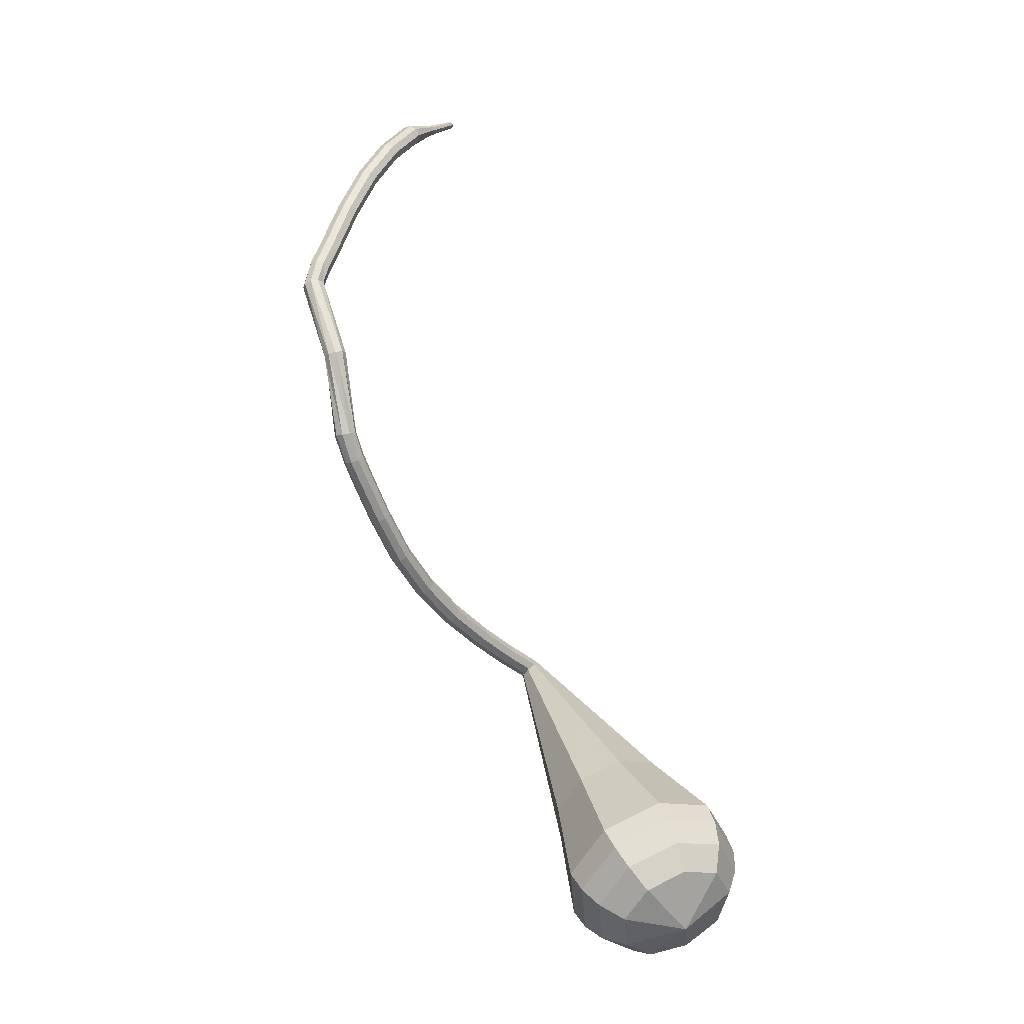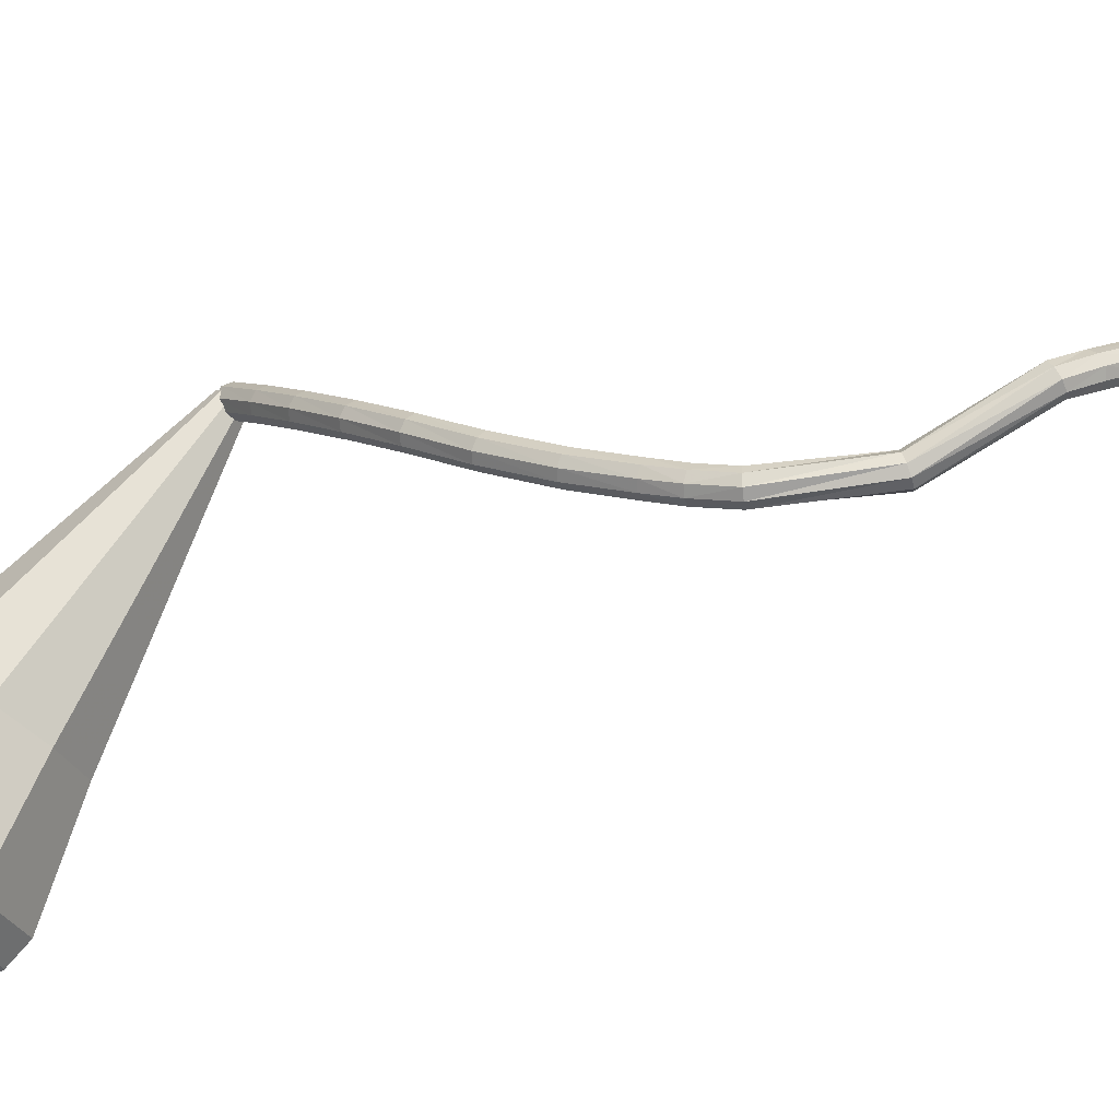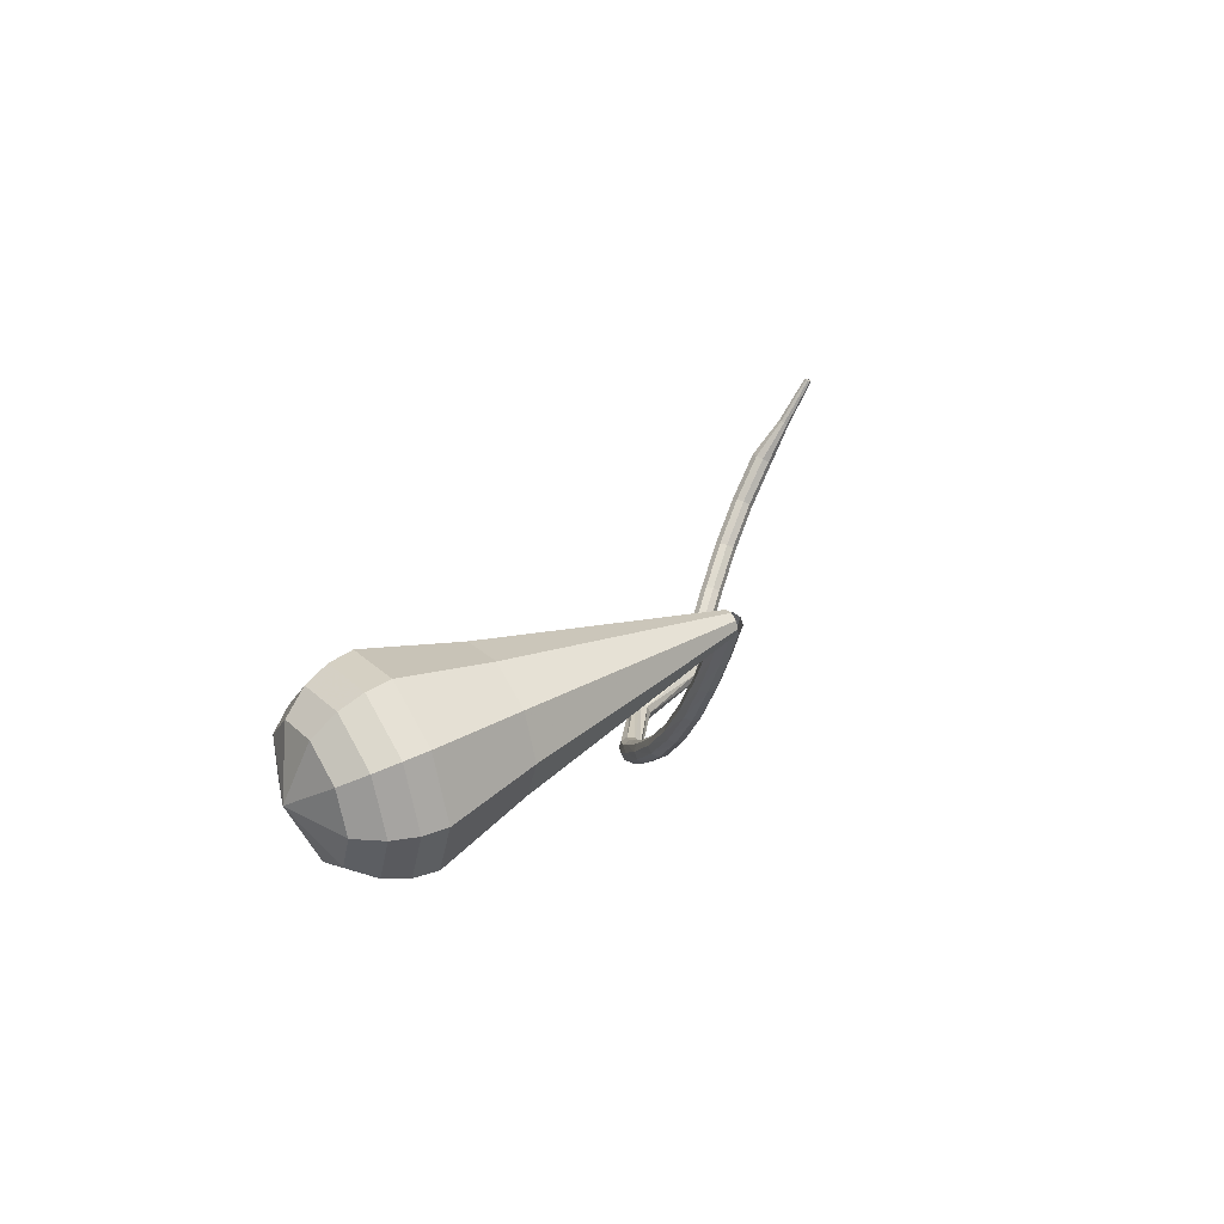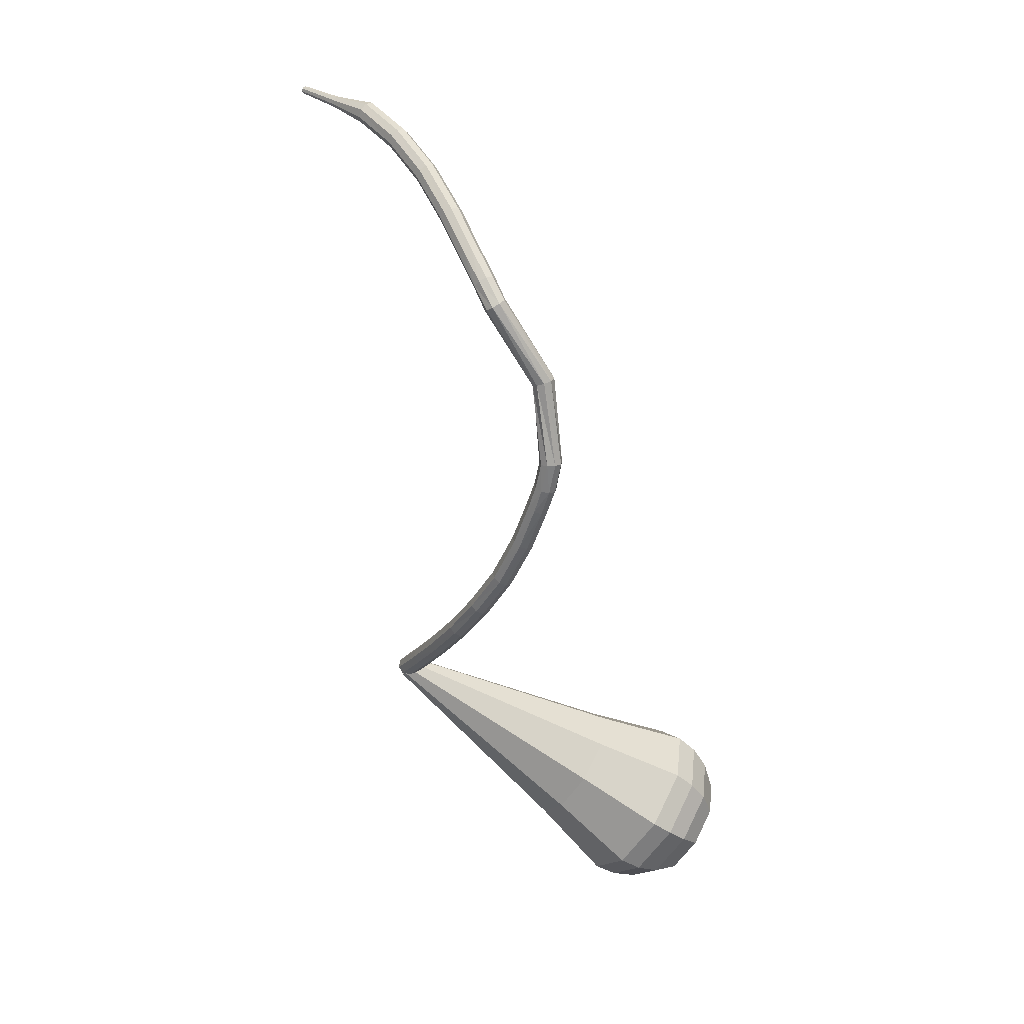
<metadata>
{"format":"obj","ext":"obj","renderer":"f3d","projection":"perspective","resolution":1024,"background":"white","views":[{"elev":2.6,"azim":-3.7,"up":"+Z"},{"elev":-35.0,"azim":-92.6,"up":"+Y"},{"elev":-62.6,"azim":118.9,"up":"+Z"},{"elev":10.7,"azim":-77.7,"up":"+Z"}]}
</metadata>
<code>
g tube1
v 111.3 110.4 102.8
v 111.2 110.1 102.3
v 111.4 109.5 102
v 111.9 109 102.1
v 112.4 108.8 102.5
v 112.6 109 103.1
v 112.5 109.5 103.6
v 112.1 110.1 103.7
v 111.6 110.4 103.4
v 111.3 110.4 102.8
v 108.4 108.1 104.8
v 108.4 107.7 104.2
v 108.6 107.2 103.9
v 109.1 106.7 104
v 109.6 106.5 104.5
v 109.8 106.7 105.1
v 109.7 107.2 105.5
v 109.3 107.8 105.6
v 108.8 108.1 105.3
v 108.4 108.1 104.8
v 105.8 105.8 106.8
v 105.7 105.4 106.2
v 105.9 104.8 105.9
v 106.4 104.4 106
v 106.9 104.2 106.5
v 107.2 104.4 107.1
v 107.1 105 107.5
v 106.7 105.5 107.6
v 106.2 105.8 107.3
v 105.8 105.8 106.8
v 102.8 103 109.3
v 102.7 102.6 108.8
v 102.9 102 108.5
v 103.5 101.6 108.6
v 104 101.5 109.1
v 104.3 101.8 109.6
v 104.2 102.3 110
v 103.8 102.8 110.1
v 103.2 103.1 109.9
v 102.8 103 109.3
v 100.1 100.3 112.2
v 99.98 99.83 111.7
v 100.3 99.26 111.5
v 100.8 98.86 111.6
v 101.4 98.81 112
v 101.7 99.13 112.5
v 101.6 99.68 112.9
v 101.1 100.2 113
v 100.5 100.4 112.7
v 100.1 100.3 112.2
v 97.79 97.65 115.5
v 97.66 97.14 115.1
v 97.94 96.56 114.8
v 98.51 96.19 114.9
v 99.1 96.19 115.3
v 99.42 96.58 115.7
v 99.34 97.16 116.1
v 98.89 97.66 116.2
v 98.28 97.86 115.9
v 97.79 97.65 115.5
v 95.85 95.38 119.3
v 95.68 94.83 118.9
v 95.94 94.23 118.7
v 96.51 93.85 118.8
v 97.12 93.88 119.1
v 97.49 94.29 119.5
v 97.44 94.9 119.8
v 97 95.42 119.8
v 96.37 95.61 119.6
v 95.85 95.38 119.3
v 94.34 93.77 122.7
v 94.14 93.22 122.4
v 94.37 92.6 122.2
v 94.93 92.21 122.3
v 95.55 92.23 122.5
v 95.95 92.65 122.9
v 95.93 93.27 123.2
v 95.51 93.81 123.2
v 94.88 94 123.1
v 94.34 93.77 122.7
v 93.56 92.95 124.7
v 93.31 92.39 124.4
v 93.49 91.75 124.2
v 94.03 91.33 124.3
v 94.67 91.34 124.5
v 95.12 91.76 124.8
v 95.15 92.4 125.1
v 94.77 92.96 125.1
v 94.14 93.18 125
v 93.56 92.95 124.7
v 93.45 92.61 126.9
v 92.84 92.34 126.8
v 92.54 91.73 126.8
v 92.7 91.06 126.8
v 93.24 90.66 126.9
v 93.91 90.7 127
v 94.4 91.17 127.1
v 94.47 91.85 127.1
v 94.1 92.42 127
v 93.45 92.61 126.9
v 93.4 92.7 134.1
v 92.86 93.05 133.9
v 92.19 92.97 133.8
v 91.71 92.5 133.8
v 91.63 91.84 134
v 92 91.32 134.2
v 92.64 91.17 134.4
v 93.25 91.47 134.5
v 93.56 92.07 134.3
v 93.4 92.7 134.1
v 91.48 96.16 140.7
v 91.1 96.62 140.4
v 90.44 96.72 140.2
v 89.83 96.42 140.3
v 89.55 95.86 140.5
v 89.72 95.3 140.9
v 90.28 95 141.2
v 90.95 95.11 141.2
v 91.43 95.56 141
v 91.48 96.16 140.7
v 91.93 96.34 142.5
v 92.01 96.9 142.1
v 91.66 97.45 141.9
v 91.04 97.74 142
v 90.44 97.62 142.3
v 90.15 97.15 142.7
v 90.29 96.56 143
v 90.8 96.11 143.1
v 91.45 96.03 142.9
v 91.93 96.34 142.5
v 92.97 97.8 144.8
v 93.07 98.35 144.4
v 92.74 98.91 144.2
v 92.14 99.22 144.3
v 91.54 99.14 144.6
v 91.23 98.69 145
v 91.35 98.1 145.4
v 91.85 97.64 145.4
v 92.49 97.52 145.2
v 92.97 97.8 144.8
v 94.39 99.85 148.1
v 94.48 100.4 147.7
v 94.14 100.9 147.4
v 93.54 101.3 147.5
v 92.95 101.2 147.9
v 92.65 100.8 148.3
v 92.78 100.2 148.6
v 93.28 99.71 148.7
v 93.92 99.59 148.5
v 94.39 99.85 148.1
v 96.26 102.5 151.6
v 96.32 103 151.1
v 95.96 103.5 150.9
v 95.36 103.8 151
v 94.8 103.8 151.3
v 94.53 103.4 151.8
v 94.69 102.9 152.2
v 95.2 102.4 152.3
v 95.82 102.3 152.1
v 96.26 102.5 151.6
v 98.35 105.5 154.5
v 98.35 106 154
v 97.96 106.5 153.7
v 97.37 106.8 153.8
v 96.84 106.8 154.2
v 96.63 106.5 154.8
v 96.84 106 155.2
v 97.36 105.6 155.3
v 97.96 105.4 155
v 98.35 105.5 154.5
v 100.6 109 156.7
v 100.5 109.3 156.1
v 100.1 109.7 155.8
v 99.49 110 155.9
v 99.02 110.1 156.4
v 98.88 109.9 157
v 99.16 109.5 157.5
v 99.71 109.1 157.6
v 100.3 108.9 157.3
v 100.6 109 156.7
v 102.1 112.7 157.7
v 102.1 112.8 157.4
v 101.8 113 157.3
v 101.5 113.1 157.3
v 101.3 113.2 157.6
v 101.3 113.1 157.9
v 101.4 113 158.1
v 101.7 112.8 158.2
v 102 112.7 158
v 102.1 112.7 157.7
v 104.2 116.5 158.9
v 104.2 116.6 158.7
v 104.1 116.7 158.6
v 103.9 116.8 158.6
v 103.7 116.9 158.8
v 103.7 116.8 159
v 103.8 116.7 159.2
v 104 116.6 159.2
v 104.2 116.5 159.1
v 104.2 116.5 158.9
v 104.2 116.7 158.9
v 104.1 116.7 158.8
v 104 116.8 158.7
v 103.9 116.8 158.7
v 103.8 116.9 158.8
v 103.8 116.8 159
v 103.9 116.8 159.1
v 104 116.7 159.1
v 104.1 116.7 159
v 104.2 116.7 158.9
f 1 2 12
f 12 11 1
f 2 3 13
f 13 12 2
f 3 4 14
f 14 13 3
f 4 5 15
f 15 14 4
f 5 6 16
f 16 15 5
f 6 7 17
f 17 16 6
f 7 8 18
f 18 17 7
f 8 9 19
f 19 18 8
f 9 10 20
f 20 19 9
f 11 12 22
f 22 21 11
f 12 13 23
f 23 22 12
f 13 14 24
f 24 23 13
f 14 15 25
f 25 24 14
f 15 16 26
f 26 25 15
f 16 17 27
f 27 26 16
f 17 18 28
f 28 27 17
f 18 19 29
f 29 28 18
f 19 20 30
f 30 29 19
f 21 22 32
f 32 31 21
f 22 23 33
f 33 32 22
f 23 24 34
f 34 33 23
f 24 25 35
f 35 34 24
f 25 26 36
f 36 35 25
f 26 27 37
f 37 36 26
f 27 28 38
f 38 37 27
f 28 29 39
f 39 38 28
f 29 30 40
f 40 39 29
f 31 32 42
f 42 41 31
f 32 33 43
f 43 42 32
f 33 34 44
f 44 43 33
f 34 35 45
f 45 44 34
f 35 36 46
f 46 45 35
f 36 37 47
f 47 46 36
f 37 38 48
f 48 47 37
f 38 39 49
f 49 48 38
f 39 40 50
f 50 49 39
f 41 42 52
f 52 51 41
f 42 43 53
f 53 52 42
f 43 44 54
f 54 53 43
f 44 45 55
f 55 54 44
f 45 46 56
f 56 55 45
f 46 47 57
f 57 56 46
f 47 48 58
f 58 57 47
f 48 49 59
f 59 58 48
f 49 50 60
f 60 59 49
f 51 52 62
f 62 61 51
f 52 53 63
f 63 62 52
f 53 54 64
f 64 63 53
f 54 55 65
f 65 64 54
f 55 56 66
f 66 65 55
f 56 57 67
f 67 66 56
f 57 58 68
f 68 67 57
f 58 59 69
f 69 68 58
f 59 60 70
f 70 69 59
f 61 62 72
f 72 71 61
f 62 63 73
f 73 72 62
f 63 64 74
f 74 73 63
f 64 65 75
f 75 74 64
f 65 66 76
f 76 75 65
f 66 67 77
f 77 76 66
f 67 68 78
f 78 77 67
f 68 69 79
f 79 78 68
f 69 70 80
f 80 79 69
f 71 72 82
f 82 81 71
f 72 73 83
f 83 82 72
f 73 74 84
f 84 83 73
f 74 75 85
f 85 84 74
f 75 76 86
f 86 85 75
f 76 77 87
f 87 86 76
f 77 78 88
f 88 87 77
f 78 79 89
f 89 88 78
f 79 80 90
f 90 89 79
f 81 82 92
f 92 91 81
f 82 83 93
f 93 92 82
f 83 84 94
f 94 93 83
f 84 85 95
f 95 94 84
f 85 86 96
f 96 95 85
f 86 87 97
f 97 96 86
f 87 88 98
f 98 97 87
f 88 89 99
f 99 98 88
f 89 90 100
f 100 99 89
f 91 92 102
f 102 101 91
f 92 93 103
f 103 102 92
f 93 94 104
f 104 103 93
f 94 95 105
f 105 104 94
f 95 96 106
f 106 105 95
f 96 97 107
f 107 106 96
f 97 98 108
f 108 107 97
f 98 99 109
f 109 108 98
f 99 100 110
f 110 109 99
f 101 102 112
f 112 111 101
f 102 103 113
f 113 112 102
f 103 104 114
f 114 113 103
f 104 105 115
f 115 114 104
f 105 106 116
f 116 115 105
f 106 107 117
f 117 116 106
f 107 108 118
f 118 117 107
f 108 109 119
f 119 118 108
f 109 110 120
f 120 119 109
f 111 112 122
f 122 121 111
f 112 113 123
f 123 122 112
f 113 114 124
f 124 123 113
f 114 115 125
f 125 124 114
f 115 116 126
f 126 125 115
f 116 117 127
f 127 126 116
f 117 118 128
f 128 127 117
f 118 119 129
f 129 128 118
f 119 120 130
f 130 129 119
f 121 122 132
f 132 131 121
f 122 123 133
f 133 132 122
f 123 124 134
f 134 133 123
f 124 125 135
f 135 134 124
f 125 126 136
f 136 135 125
f 126 127 137
f 137 136 126
f 127 128 138
f 138 137 127
f 128 129 139
f 139 138 128
f 129 130 140
f 140 139 129
f 131 132 142
f 142 141 131
f 132 133 143
f 143 142 132
f 133 134 144
f 144 143 133
f 134 135 145
f 145 144 134
f 135 136 146
f 146 145 135
f 136 137 147
f 147 146 136
f 137 138 148
f 148 147 137
f 138 139 149
f 149 148 138
f 139 140 150
f 150 149 139
f 141 142 152
f 152 151 141
f 142 143 153
f 153 152 142
f 143 144 154
f 154 153 143
f 144 145 155
f 155 154 144
f 145 146 156
f 156 155 145
f 146 147 157
f 157 156 146
f 147 148 158
f 158 157 147
f 148 149 159
f 159 158 148
f 149 150 160
f 160 159 149
f 151 152 162
f 162 161 151
f 152 153 163
f 163 162 152
f 153 154 164
f 164 163 153
f 154 155 165
f 165 164 154
f 155 156 166
f 166 165 155
f 156 157 167
f 167 166 156
f 157 158 168
f 168 167 157
f 158 159 169
f 169 168 158
f 159 160 170
f 170 169 159
f 161 162 172
f 172 171 161
f 162 163 173
f 173 172 162
f 163 164 174
f 174 173 163
f 164 165 175
f 175 174 164
f 165 166 176
f 176 175 165
f 166 167 177
f 177 176 166
f 167 168 178
f 178 177 167
f 168 169 179
f 179 178 168
f 169 170 180
f 180 179 169
f 171 172 182
f 182 181 171
f 172 173 183
f 183 182 172
f 173 174 184
f 184 183 173
f 174 175 185
f 185 184 174
f 175 176 186
f 186 185 175
f 176 177 187
f 187 186 176
f 177 178 188
f 188 187 177
f 178 179 189
f 189 188 178
f 179 180 190
f 190 189 179
f 181 182 192
f 192 191 181
f 182 183 193
f 193 192 182
f 183 184 194
f 194 193 183
f 184 185 195
f 195 194 184
f 185 186 196
f 196 195 185
f 186 187 197
f 197 196 186
f 187 188 198
f 198 197 187
f 188 189 199
f 199 198 188
f 189 190 200
f 200 199 189
f 191 192 202
f 202 201 191
f 192 193 203
f 203 202 192
f 193 194 204
f 204 203 193
f 194 195 205
f 205 204 194
f 195 196 206
f 206 205 195
f 196 197 207
f 207 206 196
f 197 198 208
f 208 207 197
f 198 199 209
f 209 208 198
f 199 200 210
f 210 209 199
v 111 109.3 102.8
v 111 109.7 102.3
v 111.5 110.1 102
v 112.2 110.3 102.1
v 112.7 110.2 102.5
v 112.8 109.9 103.1
v 112.5 109.4 103.6
v 111.9 109.1 103.7
v 111.3 109 103.4
v 111 109.3 102.8
v 113.1 91.96 91.87
v 113.6 94.33 88.79
v 116.3 96.63 87.15
v 120 97.78 87.72
v 122.9 97.25 90.23
v 123.8 95.28 93.51
v 122.1 92.79 96.02
v 118.7 90.96 96.59
v 115.1 90.63 94.95
v 113.1 91.96 91.87
v 113.3 90.19 90.78
v 113.8 92.8 87.39
v 116.7 95.33 85.59
v 120.8 96.59 86.22
v 124 96.01 88.98
v 125 93.84 92.58
v 123.1 91.11 95.34
v 119.4 89.09 95.97
v 115.5 88.73 94.16
v 113.3 90.19 90.78
v 113.4 88.43 89.69
v 113.9 91.27 85.99
v 117.2 94.03 84.03
v 121.6 95.41 84.71
v 125.1 94.77 87.72
v 126.1 92.41 91.65
v 124.1 89.43 94.66
v 120 87.23 95.34
v 115.8 86.83 93.38
v 113.4 88.43 89.69
v 113.5 86.66 88.59
v 114.1 89.74 84.59
v 117.6 92.73 82.46
v 122.4 94.22 83.2
v 126.2 93.53 86.46
v 127.3 90.97 90.72
v 125.1 87.74 93.98
v 120.7 85.36 94.72
v 116.1 84.93 92.59
v 113.5 86.66 88.59
v 113.6 84.9 87.5
v 114.3 88.21 83.19
v 118.1 91.43 80.9
v 123.2 93.04 81.7
v 127.4 92.29 85.21
v 128.5 89.54 89.79
v 126.2 86.06 93.3
v 121.4 83.49 94.1
v 116.4 83.03 91.81
v 113.6 84.9 87.5
v 114.5 83.45 86.41
v 115.1 86.66 82.24
v 118.8 89.78 80.02
v 123.8 91.33 80.79
v 127.8 90.61 84.19
v 128.9 87.94 88.63
v 126.6 84.58 92.03
v 122 82.09 92.8
v 117.2 81.65 90.58
v 114.5 83.45 86.41
v 115.9 82.23 85.31
v 116.5 85.1 81.58
v 119.7 87.88 79.6
v 124.2 89.28 80.29
v 127.8 88.63 83.33
v 128.8 86.24 87.3
v 126.8 83.23 90.34
v 122.6 81.01 91.03
v 118.3 80.61 89.05
v 115.9 82.23 85.31
v 118.1 81.32 84.22
v 118.5 83.51 81.37
v 121 85.64 79.86
v 124.4 86.7 80.38
v 127.1 86.21 82.71
v 127.9 84.38 85.74
v 126.4 82.09 88.06
v 123.2 80.39 88.59
v 119.9 80.08 87.07
v 118.1 81.32 84.22
v 123.6 81.82 83.13
v 123.6 81.82 83.13
v 123.6 81.82 83.13
v 123.6 81.82 83.13
v 123.6 81.82 83.13
v 123.6 81.82 83.13
v 123.6 81.82 83.13
v 123.6 81.82 83.13
v 123.6 81.82 83.13
v 123.6 81.82 83.13
f 211 212 222
f 222 221 211
f 212 213 223
f 223 222 212
f 213 214 224
f 224 223 213
f 214 215 225
f 225 224 214
f 215 216 226
f 226 225 215
f 216 217 227
f 227 226 216
f 217 218 228
f 228 227 217
f 218 219 229
f 229 228 218
f 219 220 230
f 230 229 219
f 221 222 232
f 232 231 221
f 222 223 233
f 233 232 222
f 223 224 234
f 234 233 223
f 224 225 235
f 235 234 224
f 225 226 236
f 236 235 225
f 226 227 237
f 237 236 226
f 227 228 238
f 238 237 227
f 228 229 239
f 239 238 228
f 229 230 240
f 240 239 229
f 231 232 242
f 242 241 231
f 232 233 243
f 243 242 232
f 233 234 244
f 244 243 233
f 234 235 245
f 245 244 234
f 235 236 246
f 246 245 235
f 236 237 247
f 247 246 236
f 237 238 248
f 248 247 237
f 238 239 249
f 249 248 238
f 239 240 250
f 250 249 239
f 241 242 252
f 252 251 241
f 242 243 253
f 253 252 242
f 243 244 254
f 254 253 243
f 244 245 255
f 255 254 244
f 245 246 256
f 256 255 245
f 246 247 257
f 257 256 246
f 247 248 258
f 258 257 247
f 248 249 259
f 259 258 248
f 249 250 260
f 260 259 249
f 251 252 262
f 262 261 251
f 252 253 263
f 263 262 252
f 253 254 264
f 264 263 253
f 254 255 265
f 265 264 254
f 255 256 266
f 266 265 255
f 256 257 267
f 267 266 256
f 257 258 268
f 268 267 257
f 258 259 269
f 269 268 258
f 259 260 270
f 270 269 259
f 261 262 272
f 272 271 261
f 262 263 273
f 273 272 262
f 263 264 274
f 274 273 263
f 264 265 275
f 275 274 264
f 265 266 276
f 276 275 265
f 266 267 277
f 277 276 266
f 267 268 278
f 278 277 267
f 268 269 279
f 279 278 268
f 269 270 280
f 280 279 269
f 271 272 282
f 282 281 271
f 272 273 283
f 283 282 272
f 273 274 284
f 284 283 273
f 274 275 285
f 285 284 274
f 275 276 286
f 286 285 275
f 276 277 287
f 287 286 276
f 277 278 288
f 288 287 277
f 278 279 289
f 289 288 278
f 279 280 290
f 290 289 279
f 281 282 292
f 292 291 281
f 282 283 293
f 293 292 282
f 283 284 294
f 294 293 283
f 284 285 295
f 295 294 284
f 285 286 296
f 296 295 285
f 286 287 297
f 297 296 286
f 287 288 298
f 298 297 287
f 288 289 299
f 299 298 288
f 289 290 300
f 300 299 289
f 291 292 302
f 302 301 291
f 292 293 303
f 303 302 292
f 293 294 304
f 304 303 293
f 294 295 305
f 305 304 294
f 295 296 306
f 306 305 295
f 296 297 307
f 307 306 296
f 297 298 308
f 308 307 297
f 298 299 309
f 309 308 298
f 299 300 310
f 310 309 299
g

</code>
